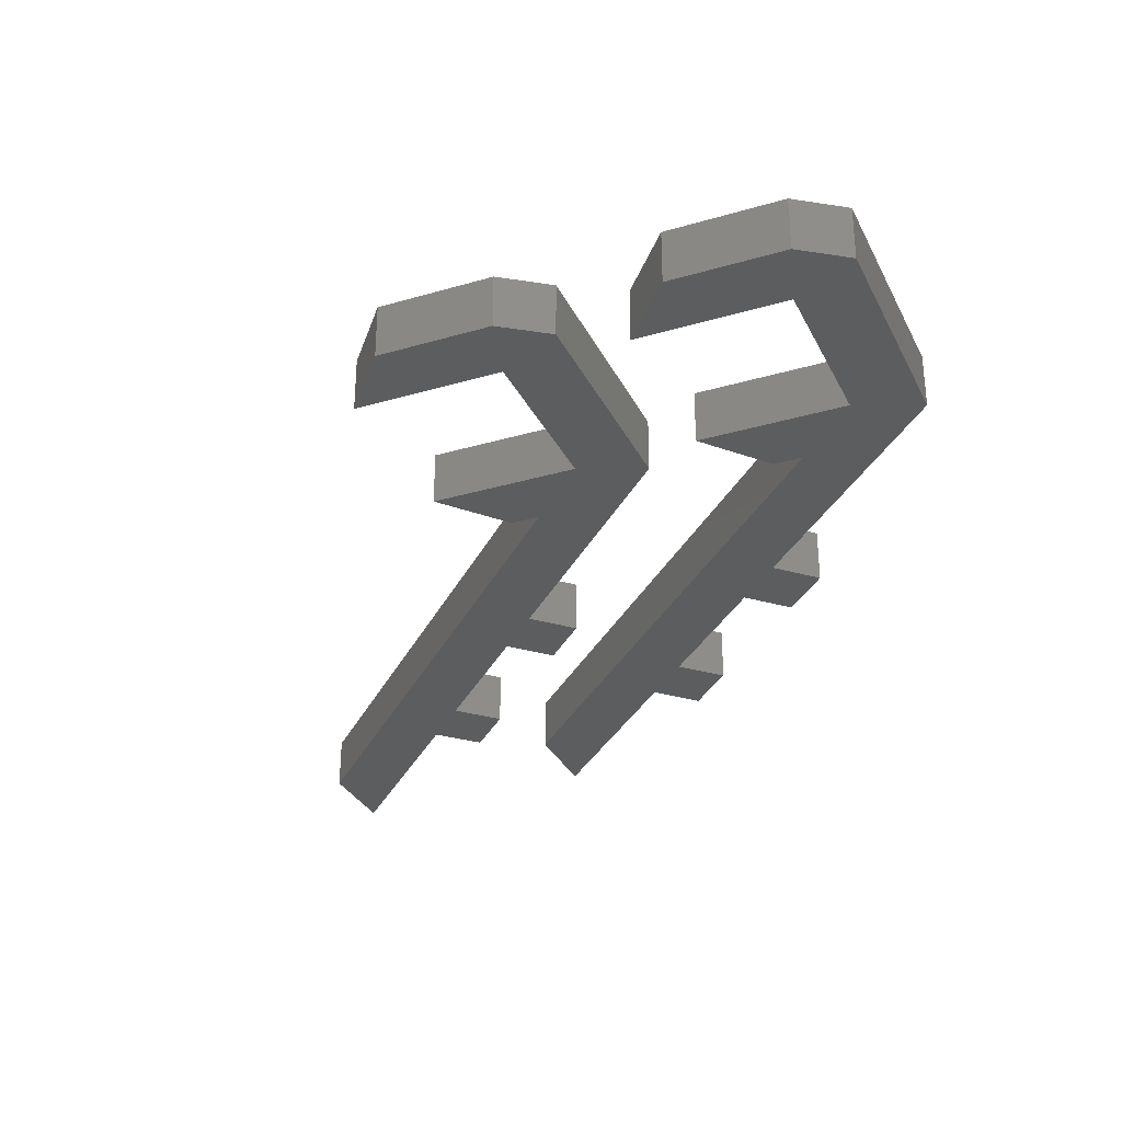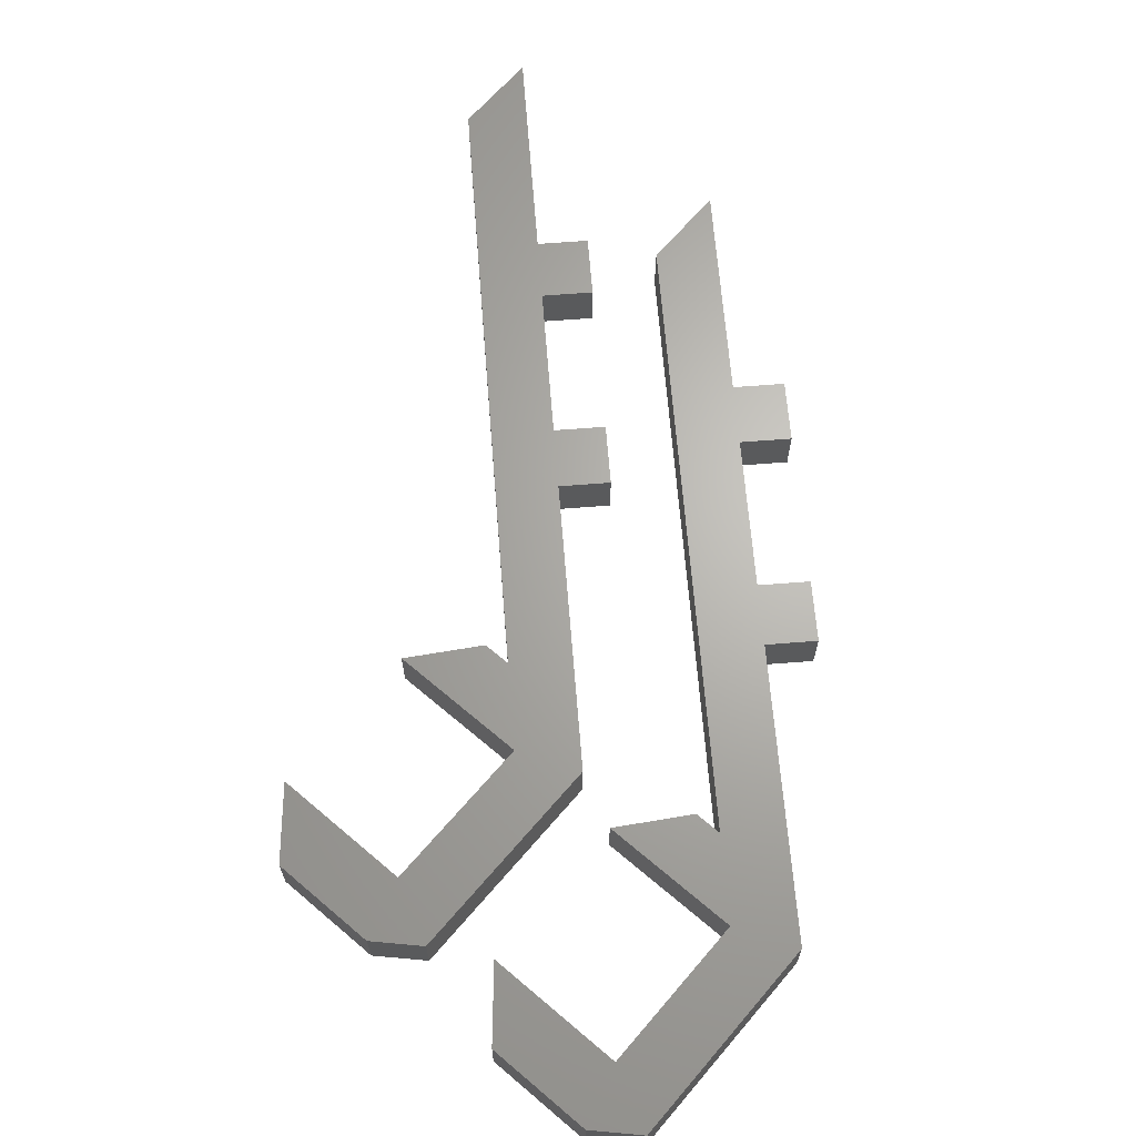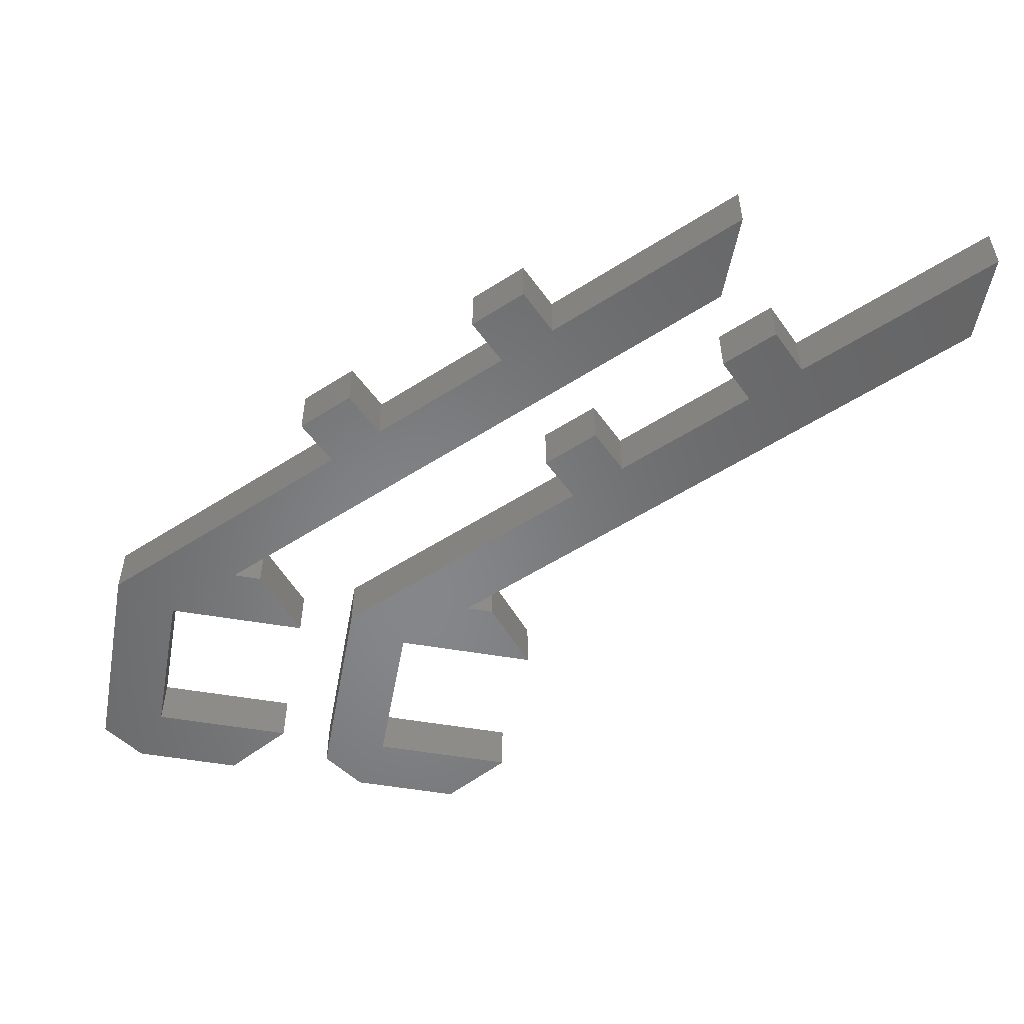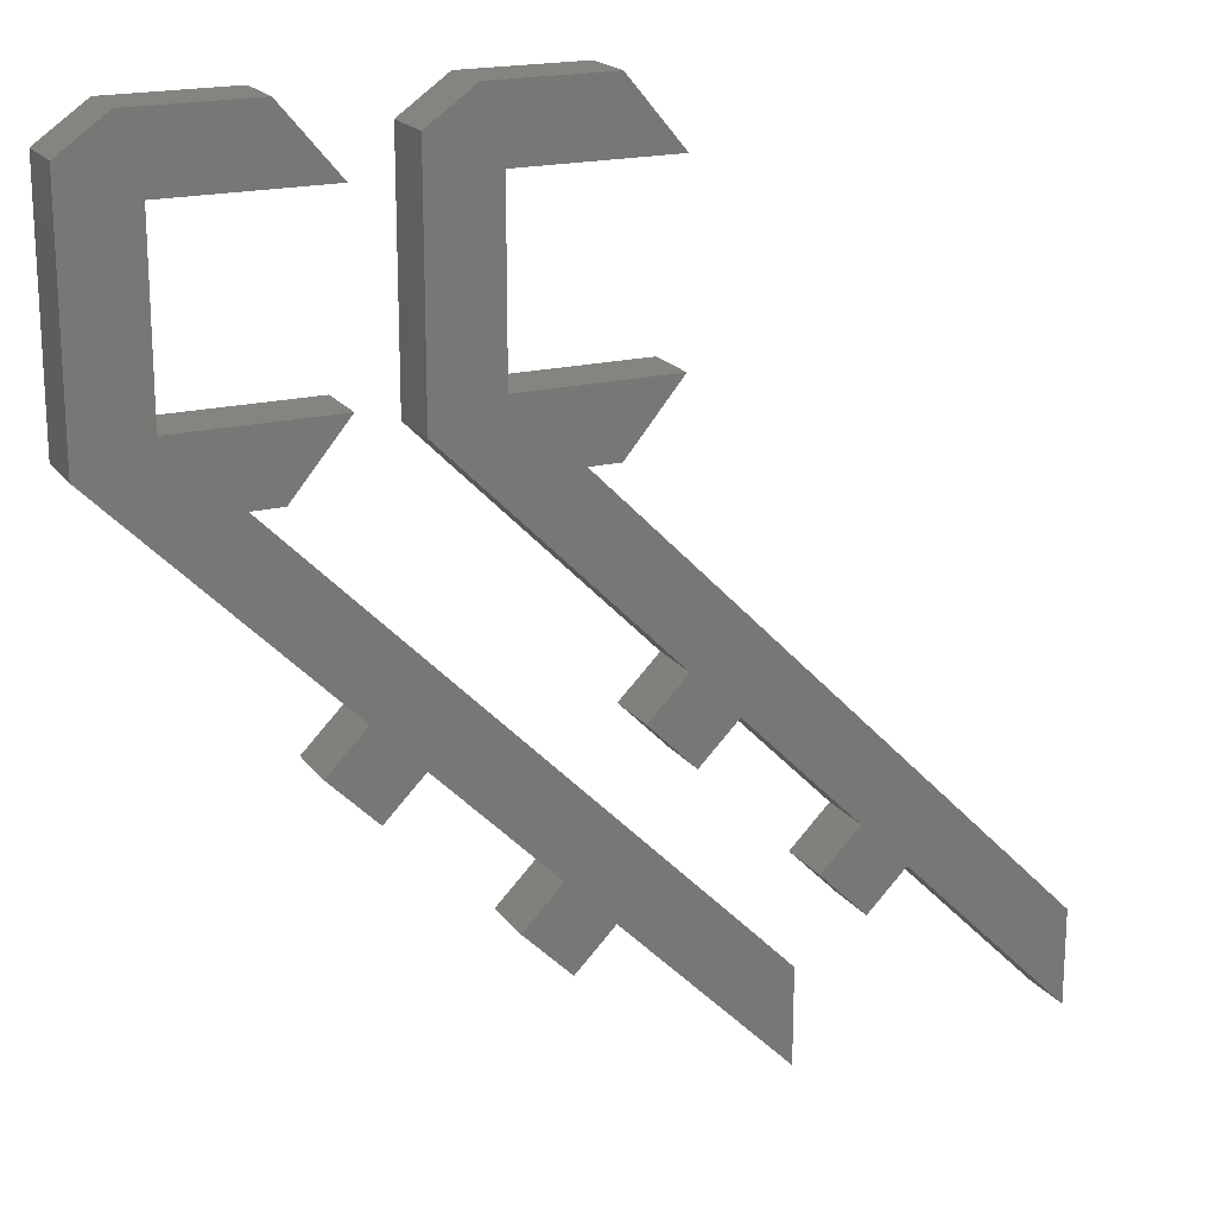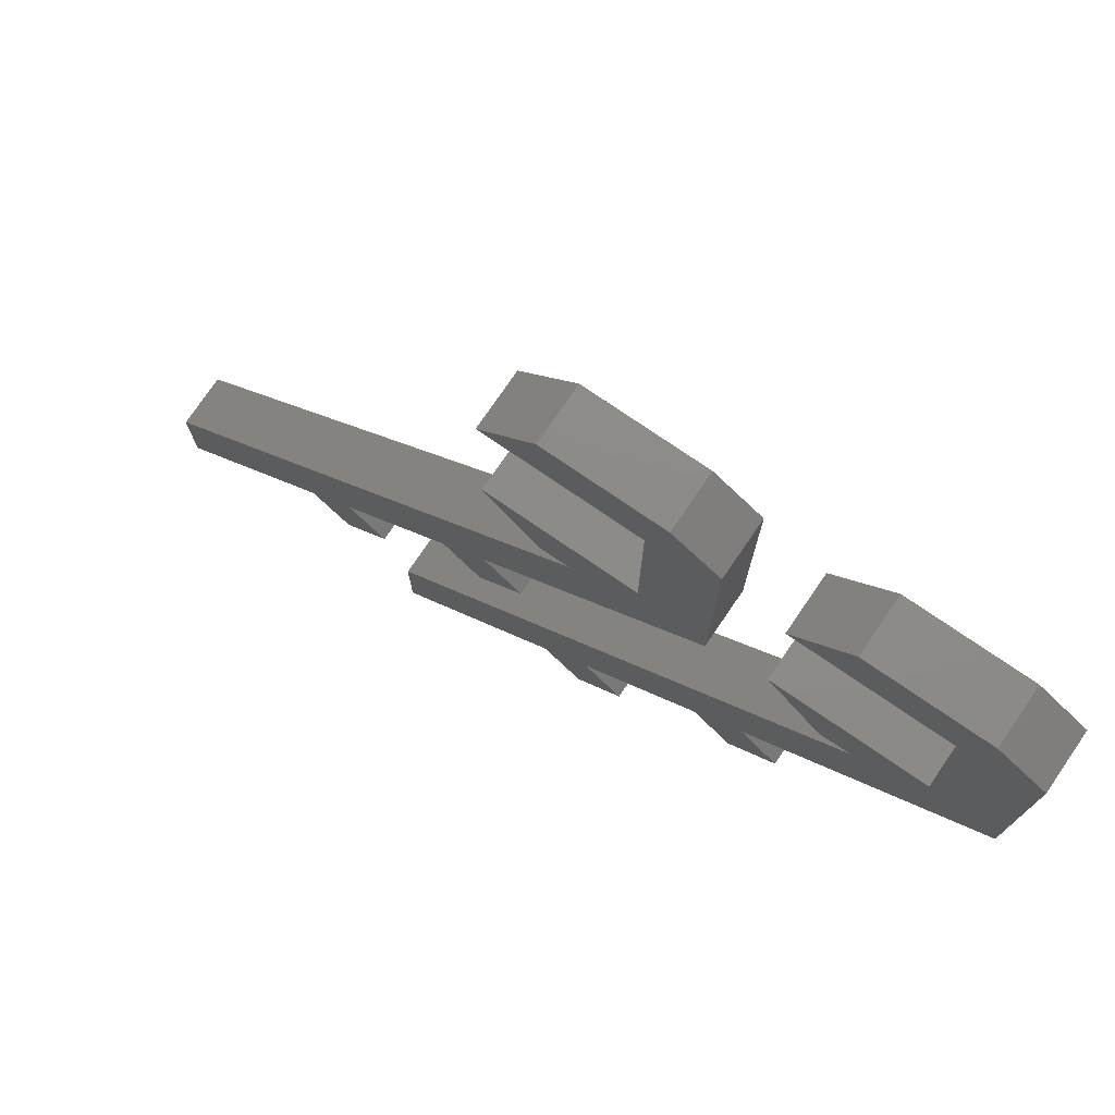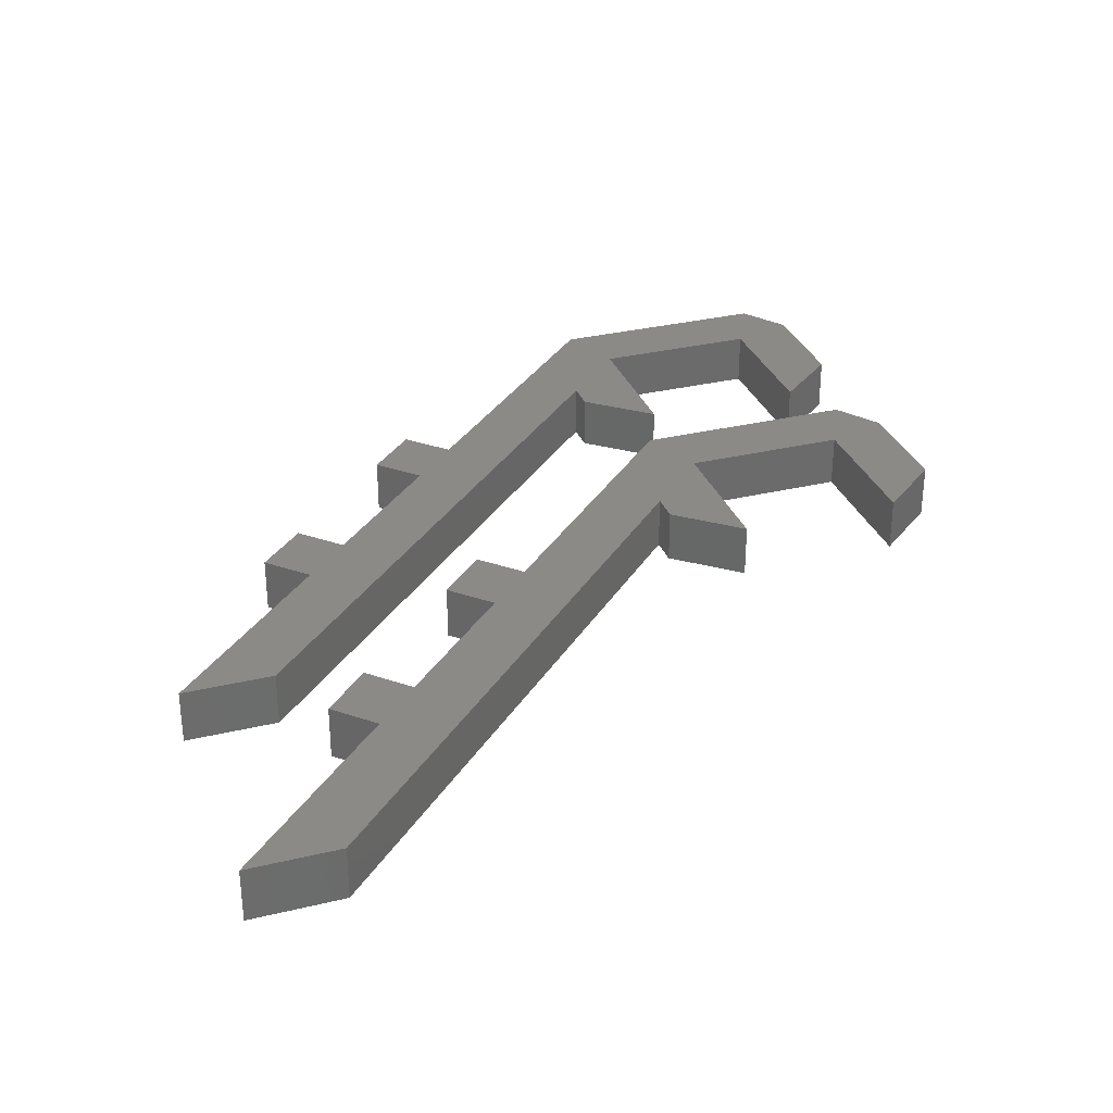
<metadata>
{"format":"stl","ext":"stl","renderer":"f3d","projection":"perspective","resolution":1024,"background":"white","views":[{"elev":-31.3,"azim":-157.3,"up":"+Z"},{"elev":65.9,"azim":-139.5,"up":"+Z"},{"elev":-53.4,"azim":-10.4,"up":"+Z"},{"elev":19.2,"azim":-25.0,"up":"+Y"},{"elev":76.2,"azim":-145.6,"up":"+Y"},{"elev":31.5,"azim":71.2,"up":"+Z"}]}
</metadata>
<code>
# stl→obj: 80 verts, 152 faces
v 49.47 30.02 0.0003396
v 49.47 30.02 5.001
v 45.94 26.49 -0.000696
v 45.93 26.49 5.001
v 60.08 19.42 5.001
v 60.08 19.42 0.0002779
v 45.23 34.27 0.0003642
v 41.69 30.73 -0.0006713
v 45.23 34.27 5.001
v 41.69 30.73 5.001
v 64.32 15.17 0.0002533
v 64.32 15.17 5.001
v 60.78 11.64 -0.0007823
v 60.78 11.64 5.001
v 56.54 15.88 5.001
v 56.54 15.88 -0.0007576
v 79.49 -3.71e-08 5.001
v 79.49 0.0007604 0.0001651
v 79.49 8.483 0.001432
v 79.49 8.482 5.002
v 44.74 72.58 0.006111
v 39.74 78.58 0.006373
v 44.74 72.58 5.007
v 39.74 78.58 5.007
v 31 56.98 5.003
v 44.74 56.98 5.004
v 31 56.98 0.002234
v 44.74 56.98 0.004454
v 25 54.49 8.805e-06
v 25 54.49 5.001
v 25 75.58 0.00338
v 25 75.58 5.005
v 31 72.58 5.005
v 31 72.58 0.004653
v 29.24 78.58 5.006
v 29.24 78.58 0.004464
v 39.74 50.98 0.002822
v 39.74 50.98 5.003
v 37 50.98 5.002
v 37 50.98 0.002053
v 24.47 30.02 0.0003396
v 24.47 30.02 5.001
v 20.94 26.49 -0.000696
v 20.93 26.49 5.001
v 35.08 19.42 5.001
v 35.08 19.42 0.0002779
v 20.23 34.27 0.0003642
v 16.69 30.73 -0.0006713
v 20.23 34.27 5.001
v 16.69 30.73 5.001
v 39.32 15.17 0.0002533
v 39.32 15.17 5.001
v 35.78 11.64 -0.0007823
v 35.78 11.64 5.001
v 31.54 15.88 5.001
v 31.54 15.88 -0.0007576
v 54.49 -3.71e-08 5.001
v 54.49 0.0007604 0.0001651
v 54.49 8.483 0.001432
v 54.49 8.482 5.002
v 19.74 72.58 0.006111
v 14.74 78.58 0.006373
v 19.74 72.58 5.007
v 14.74 78.58 5.007
v 6 56.98 5.003
v 19.74 56.98 5.004
v 6 56.98 0.002234
v 19.74 56.98 0.004454
v 0.000289 54.49 8.805e-06
v -0.0004287 54.49 5.001
v 0.000268 75.58 0.00338
v -0.000429 75.58 5.005
v 6 72.58 5.005
v 6 72.58 0.004653
v 4.241 78.58 5.006
v 4.241 78.58 0.004464
v 14.74 50.98 0.002822
v 14.74 50.98 5.003
v 12 50.98 5.002
v 12 50.98 0.002053
f 1 2 3
f 4 3 2
f 2 1 5
f 6 5 1
f 7 8 9
f 10 9 8
f 11 12 13
f 14 13 12
f 15 16 14
f 13 14 16
f 12 11 17
f 18 17 11
f 6 16 5
f 15 5 16
f 10 8 4
f 3 4 8
f 19 20 18
f 17 18 20
f 21 22 23
f 24 23 22
f 25 26 27
f 28 27 26
f 29 30 31
f 32 31 30
f 33 34 23
f 21 23 34
f 35 24 36
f 22 36 24
f 34 33 27
f 25 27 33
f 32 35 31
f 36 31 35
f 37 28 38
f 26 38 28
f 39 40 38
f 37 38 40
f 29 7 30
f 9 30 7
f 14 12 15
f 4 2 10
f 17 20 12
f 39 12 20
f 5 12 39
f 15 12 5
f 2 5 39
f 9 2 39
f 10 2 9
f 30 9 39
f 38 30 39
f 26 30 38
f 25 30 26
f 32 30 25
f 33 32 25
f 23 24 33
f 32 33 24
f 35 32 24
f 18 11 19
f 40 19 11
f 6 40 11
f 16 6 11
f 1 40 6
f 7 40 1
f 8 7 1
f 29 40 7
f 1 3 8
f 11 13 16
f 37 40 28
f 29 28 40
f 27 28 29
f 29 31 27
f 34 27 31
f 21 34 31
f 22 21 31
f 36 22 31
f 40 39 19
f 20 19 39
f 41 42 43
f 44 43 42
f 42 41 45
f 46 45 41
f 47 48 49
f 50 49 48
f 51 52 53
f 54 53 52
f 55 56 54
f 53 54 56
f 52 51 57
f 58 57 51
f 46 56 45
f 55 45 56
f 50 48 44
f 43 44 48
f 59 60 58
f 57 58 60
f 61 62 63
f 64 63 62
f 65 66 67
f 68 67 66
f 69 70 71
f 72 71 70
f 73 74 63
f 61 63 74
f 75 64 76
f 62 76 64
f 74 73 67
f 65 67 73
f 72 75 71
f 76 71 75
f 77 68 78
f 66 78 68
f 79 80 78
f 77 78 80
f 69 47 70
f 49 70 47
f 54 52 55
f 44 42 50
f 57 60 52
f 79 52 60
f 45 52 79
f 55 52 45
f 42 45 79
f 49 42 79
f 50 42 49
f 70 49 79
f 78 70 79
f 66 70 78
f 65 70 66
f 72 70 65
f 73 72 65
f 63 64 73
f 72 73 64
f 75 72 64
f 58 51 59
f 80 59 51
f 46 80 51
f 56 46 51
f 41 80 46
f 47 80 41
f 48 47 41
f 69 80 47
f 41 43 48
f 51 53 56
f 77 80 68
f 69 68 80
f 67 68 69
f 69 71 67
f 74 67 71
f 61 74 71
f 62 61 71
f 76 62 71
f 80 79 59
f 60 59 79

</code>
